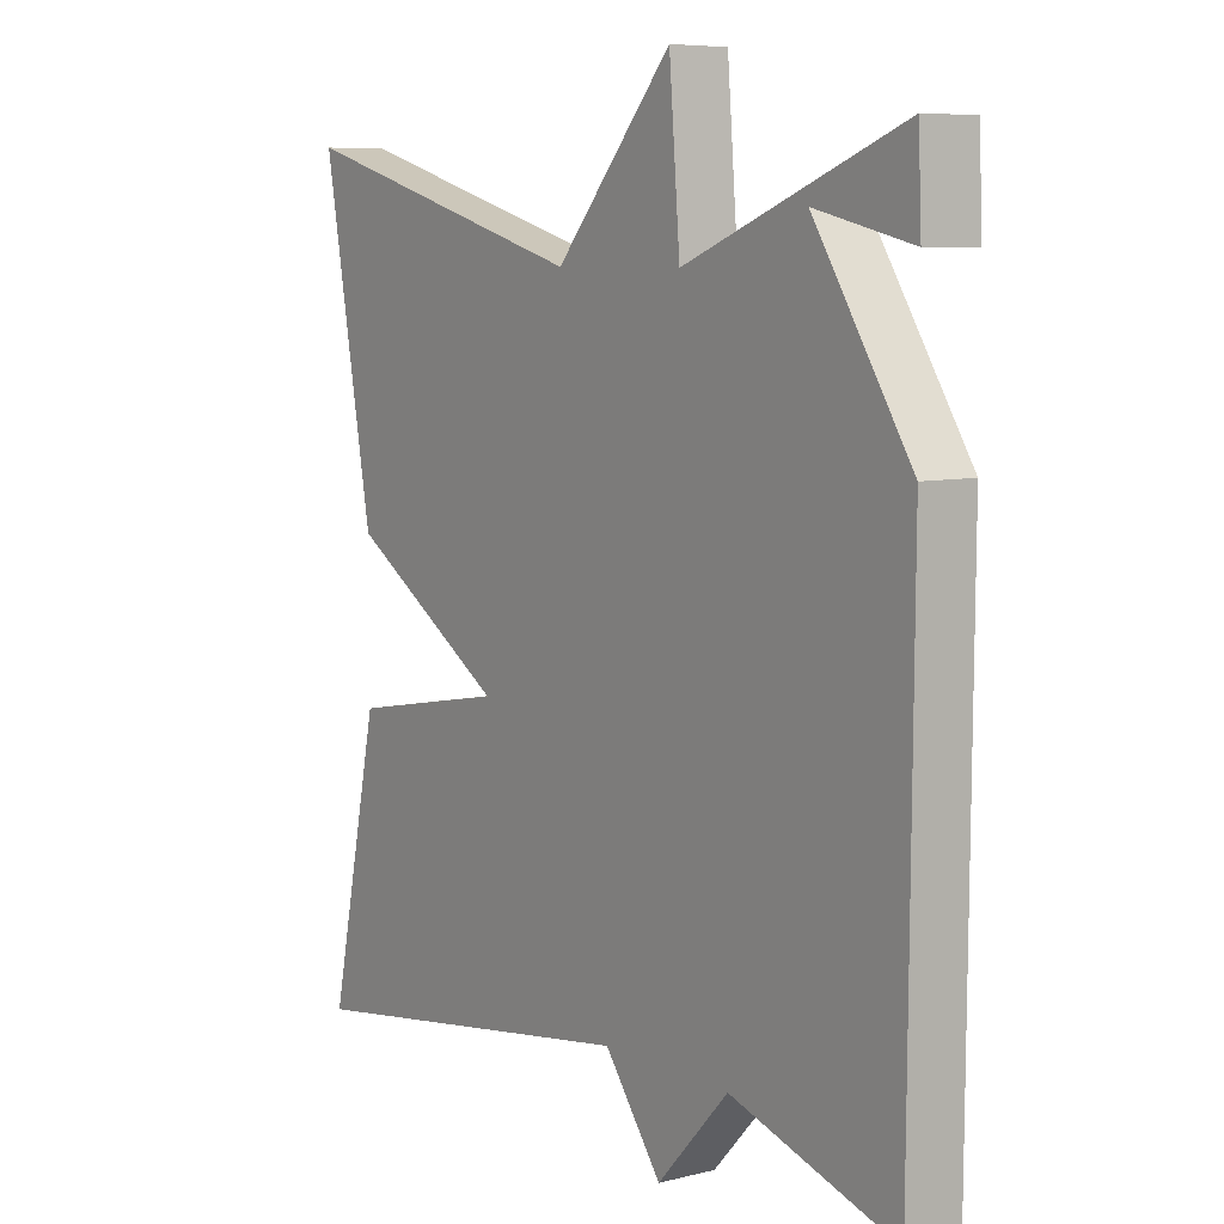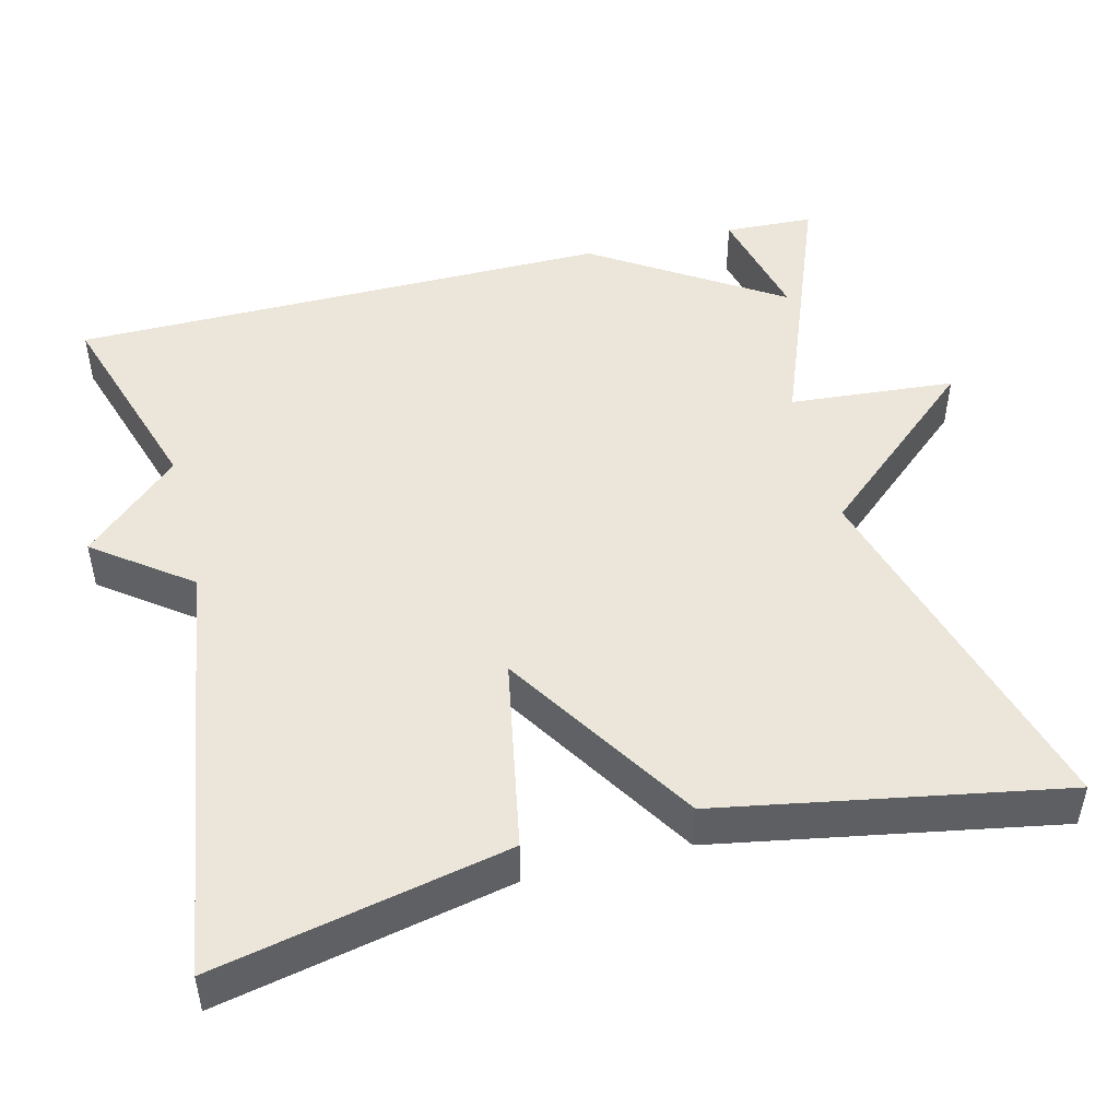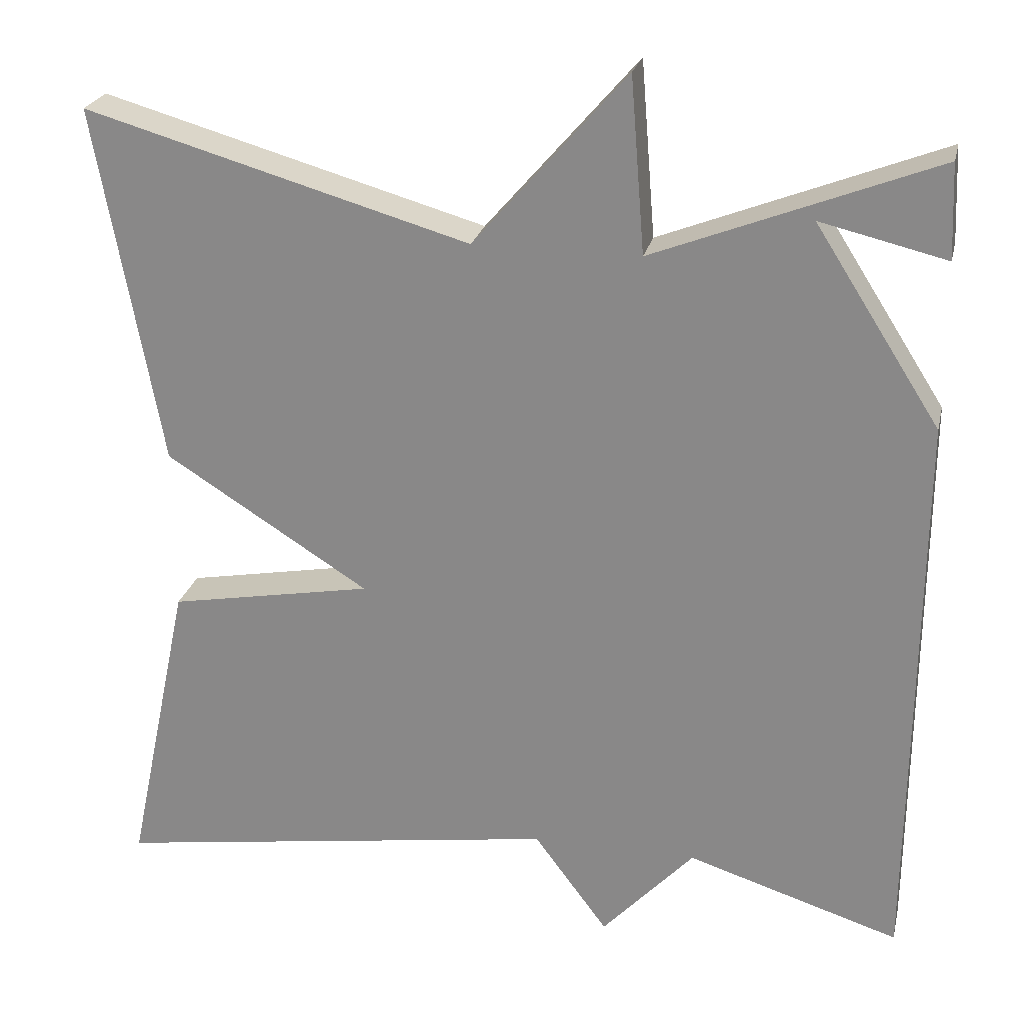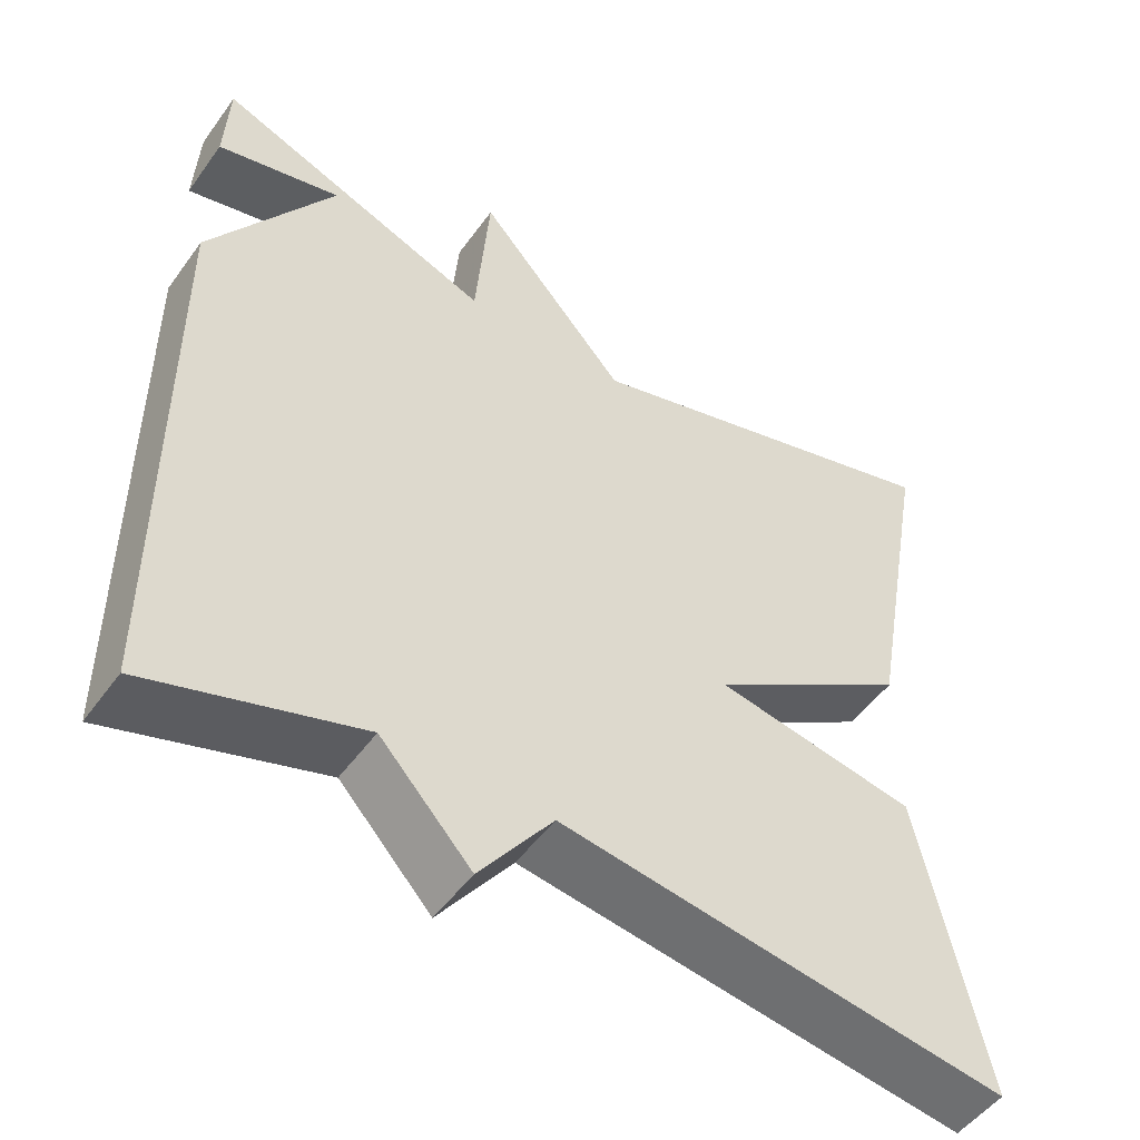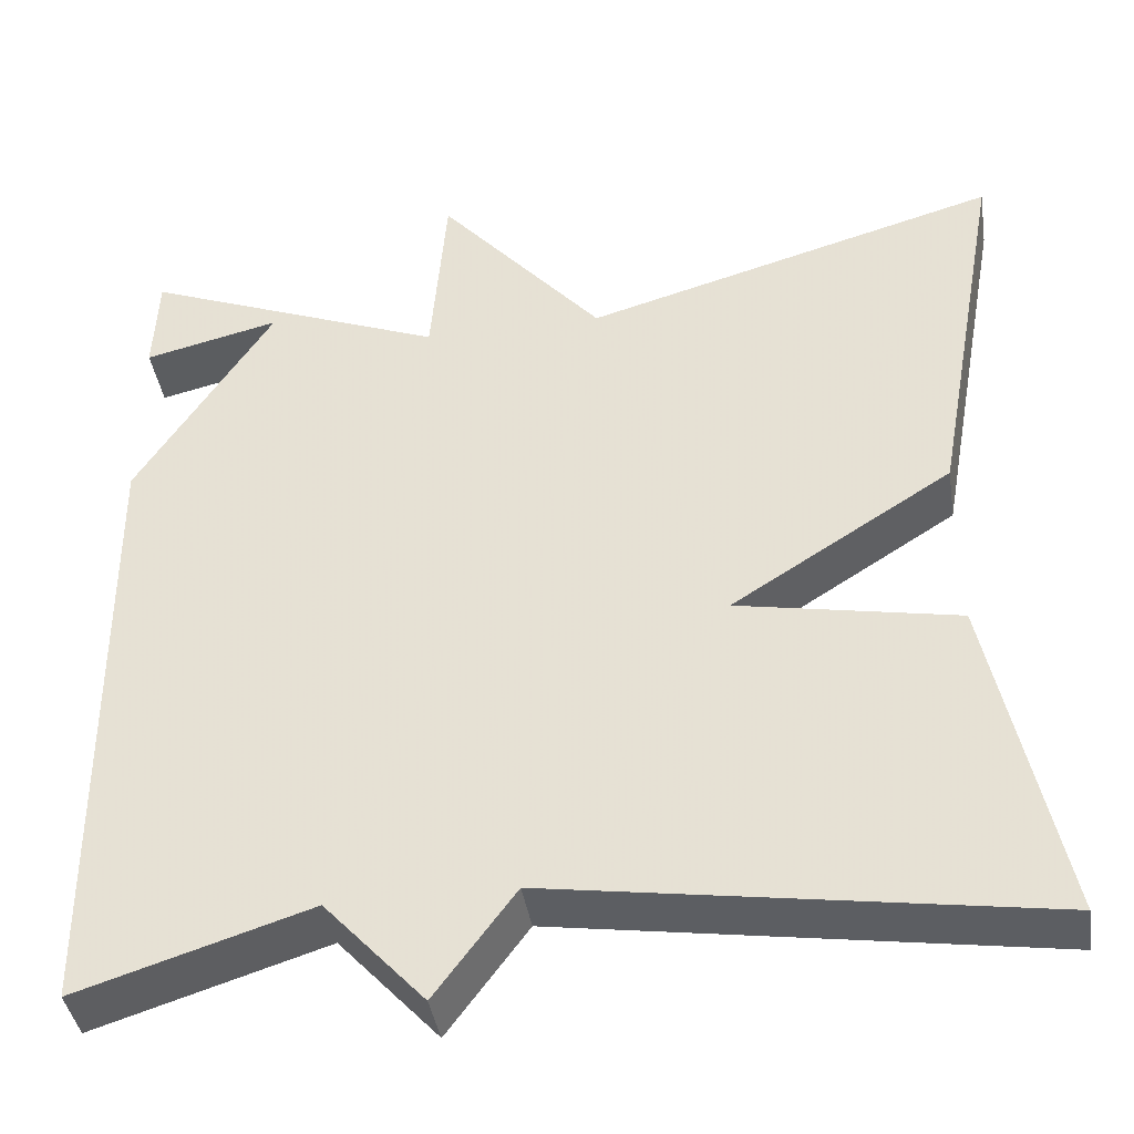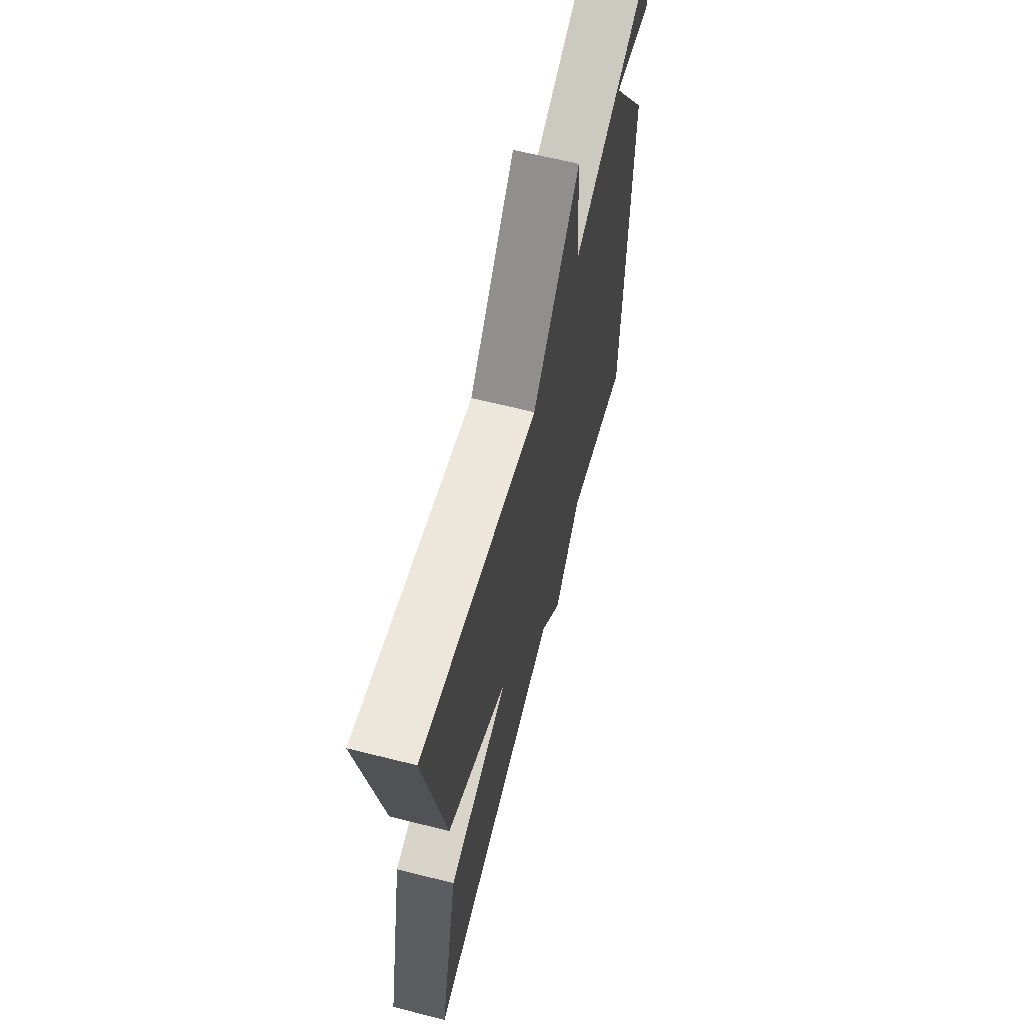
<metadata>
{"format":"obj","ext":"obj","renderer":"f3d","projection":"perspective","resolution":1024,"background":"white","views":[{"elev":7.2,"azim":54.5,"up":"+Z"},{"elev":48.4,"azim":-104.1,"up":"+Y"},{"elev":24.4,"azim":12.7,"up":"+Z"},{"elev":-50.6,"azim":145.4,"up":"+Z"},{"elev":-40.5,"azim":-171.1,"up":"+Z"},{"elev":64.4,"azim":-75.8,"up":"+Z"}]}
</metadata>
<code>
v -0.5 0.07 0.5
v -0.038 0.07 0.368
v 0.145 0.07 0.578
v 0.162 0.07 0.368
v 0.5 0.07 0.5
v 0.505 0.07 0.387
v 0.354 0.07 0.423
v 0.505 0.07 0.187
v 0.5 0.07 -0.5
v 0.243 0.07 -0.419
v 0.132 0.07 -0.539
v 0.043 0.07 -0.419
v -0.5 0.07 -0.5
v -0.422 0.07 -0.132
v -0.177 0.07 -0.087
v -0.422 0.07 0.068
v -0.5 0 0.5
v -0.038 0 0.368
v 0.145 0 0.578
v 0.162 0 0.368
v 0.5 0 0.5
v 0.505 0 0.387
v 0.354 0 0.423
v 0.505 0 0.187
v 0.5 0 -0.5
v 0.243 0 -0.419
v 0.132 0 -0.539
v 0.043 0 -0.419
v -0.5 0 -0.5
v -0.422 0 -0.132
v -0.177 0 -0.087
v -0.422 0 0.068
f 15 16 1 2
f 12 13 14 15
f 12 15 2
f 11 12 2
f 10 11 2
f 7 8 9 10
f 5 6 7
f 4 5 7
f 4 7 10
f 2 3 4
f 2 4 10
f 18 17 32 31
f 31 30 29 28
f 18 31 28
f 18 28 27
f 18 27 26
f 26 25 24 23
f 23 22 21
f 23 21 20
f 26 23 20
f 20 19 18
f 26 20 18
f 1 17 18 2
f 2 18 19 3
f 3 19 20 4
f 4 20 21 5
f 5 21 22 6
f 6 22 23 7
f 7 23 24 8
f 8 24 25 9
f 9 25 26 10
f 10 26 27 11
f 11 27 28 12
f 12 28 29 13
f 13 29 30 14
f 14 30 31 15
f 15 31 32 16
f 16 32 17 1

</code>
